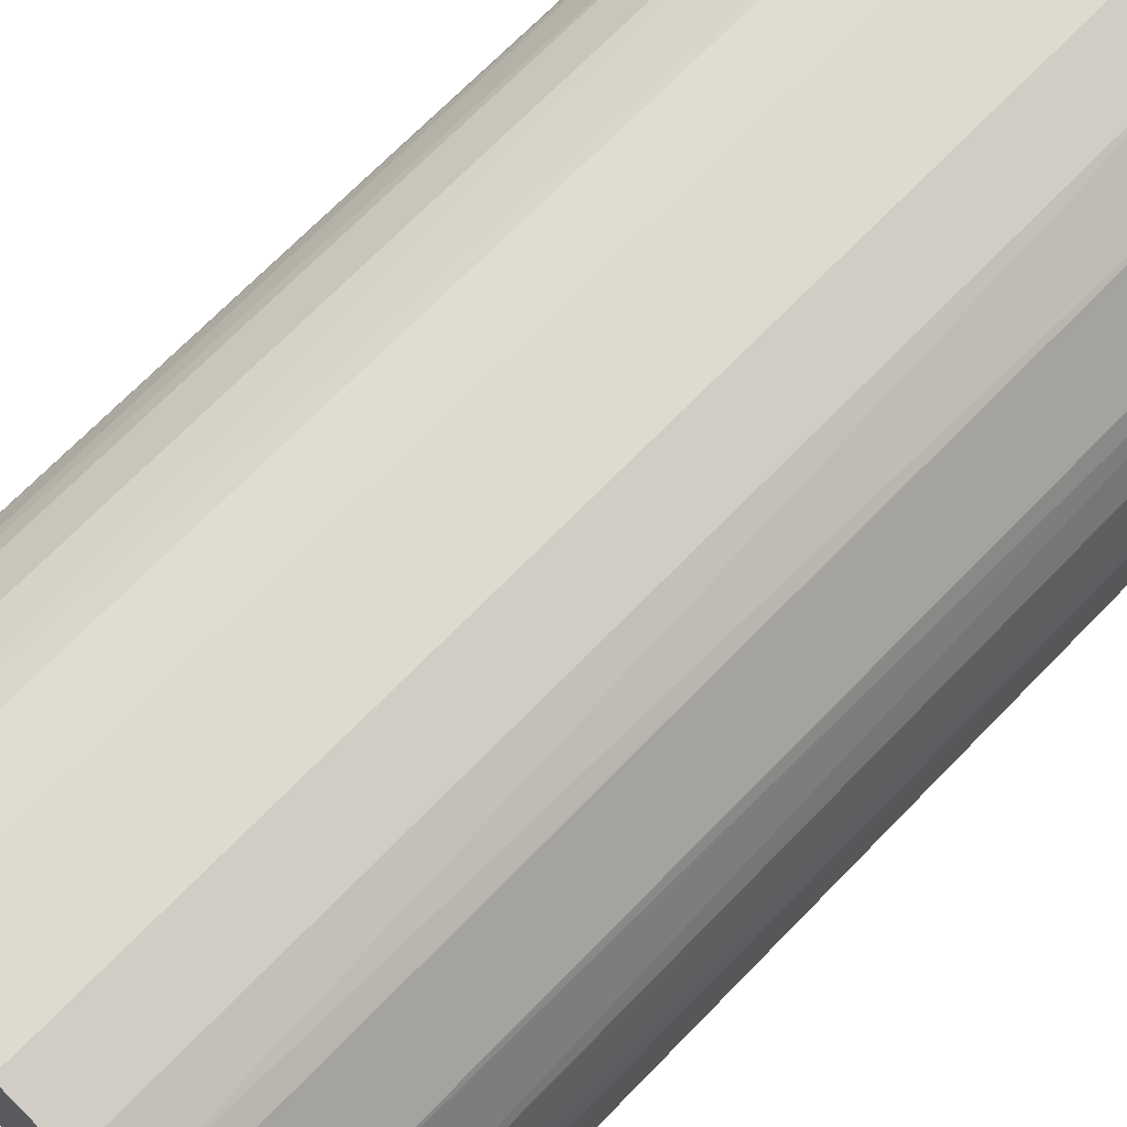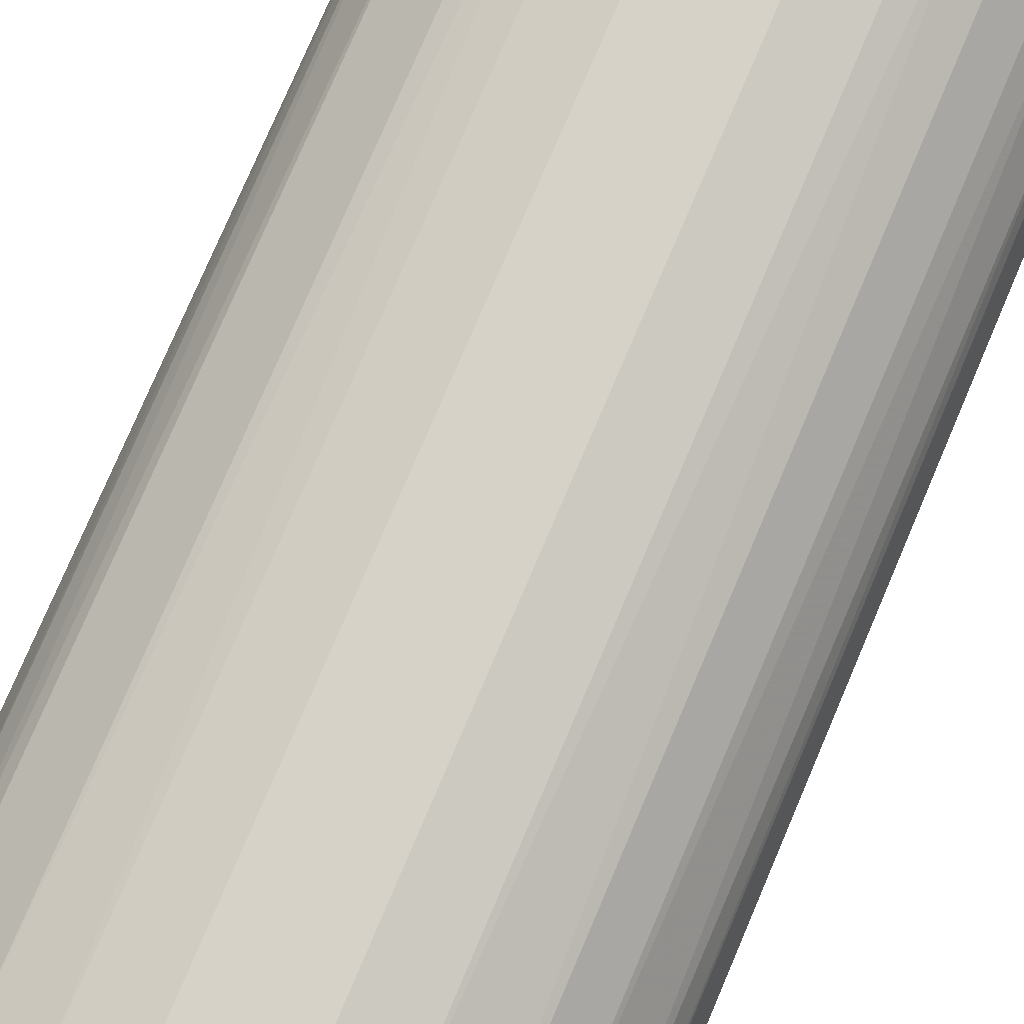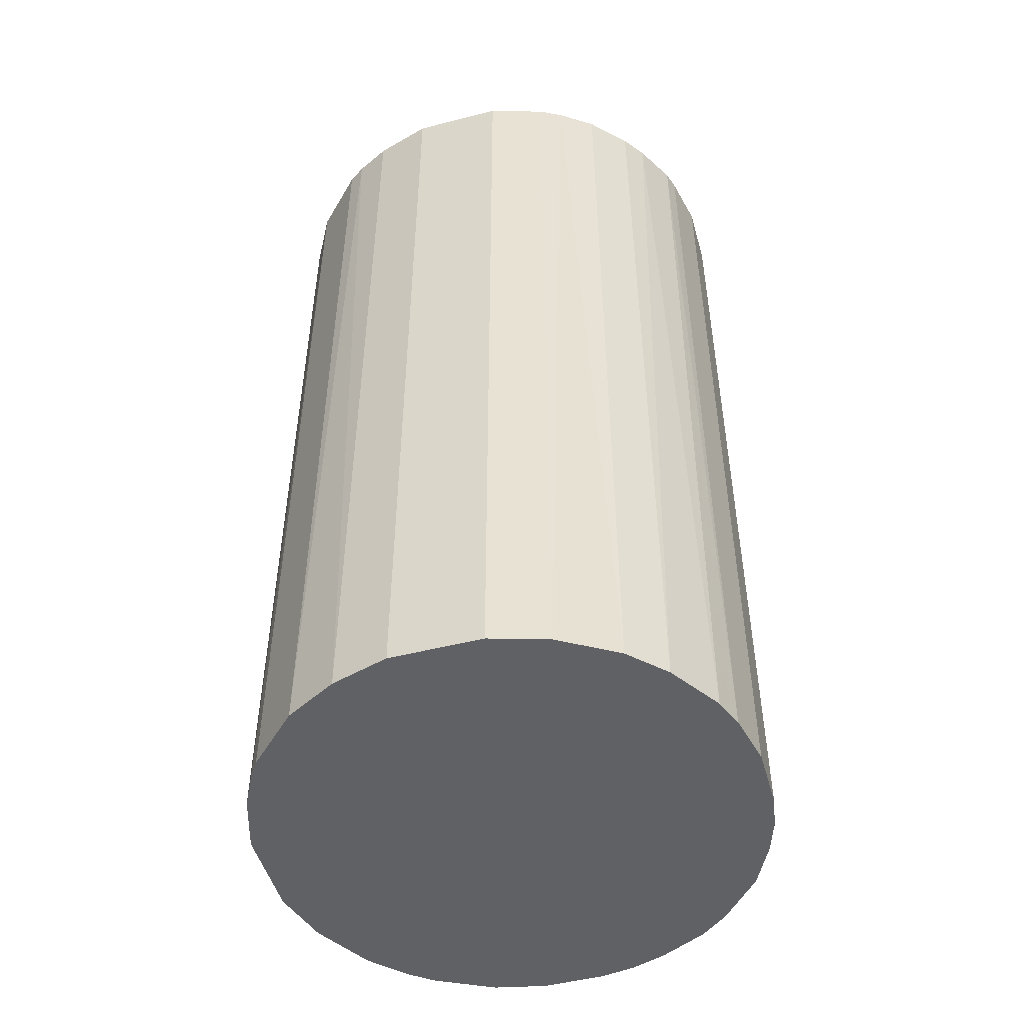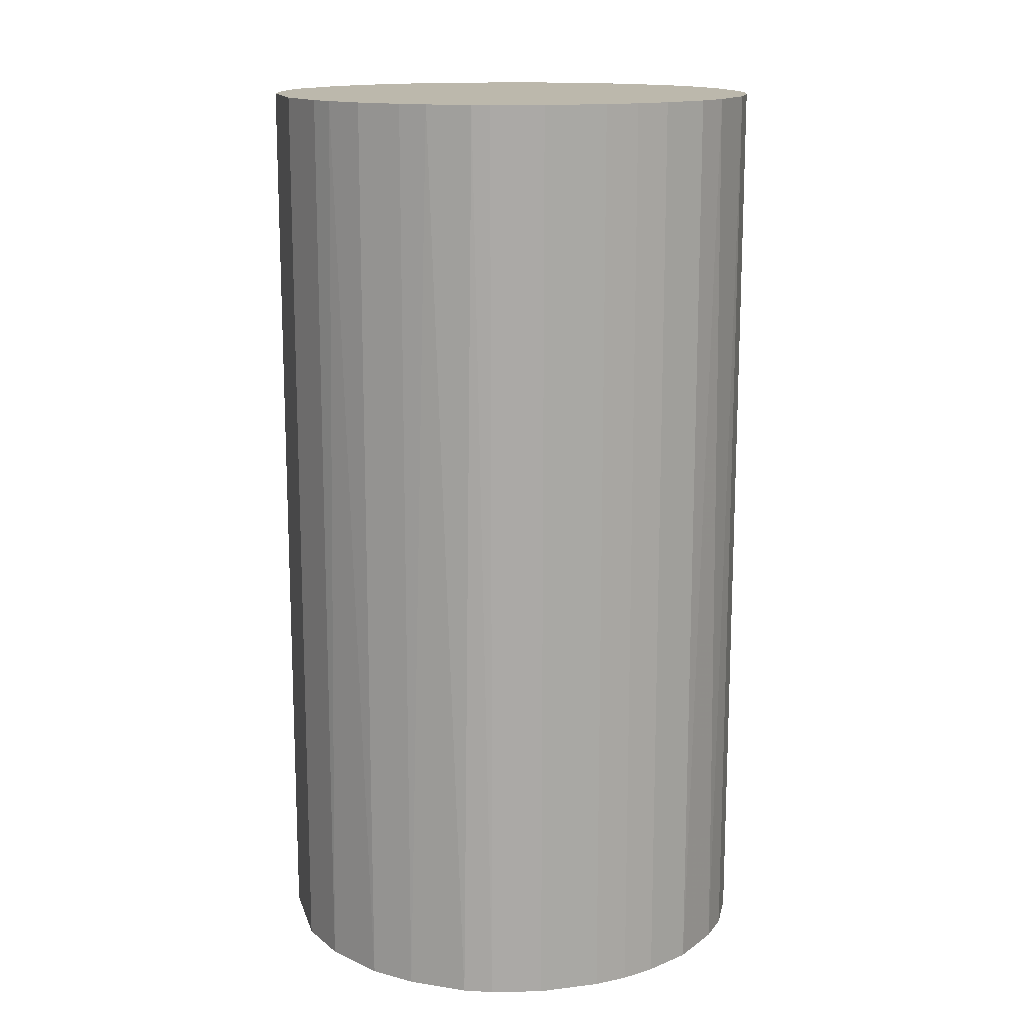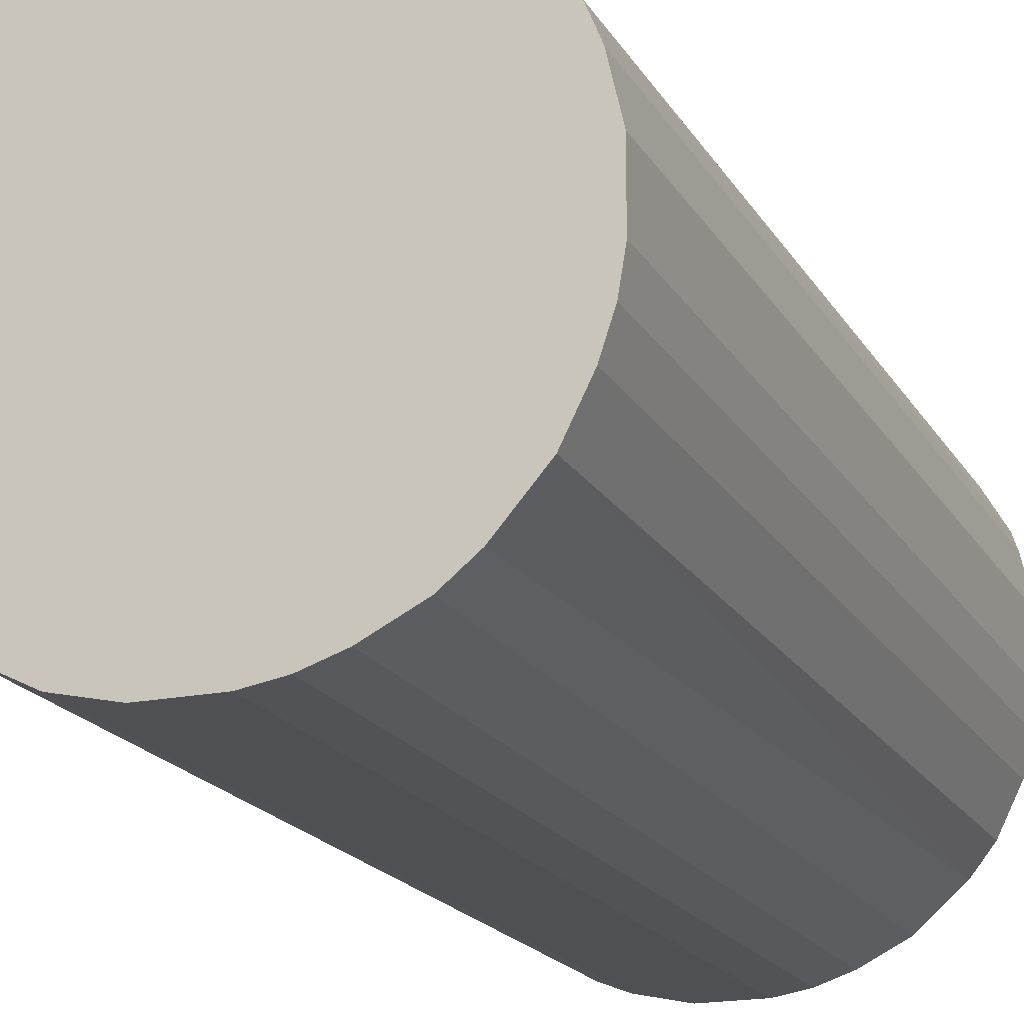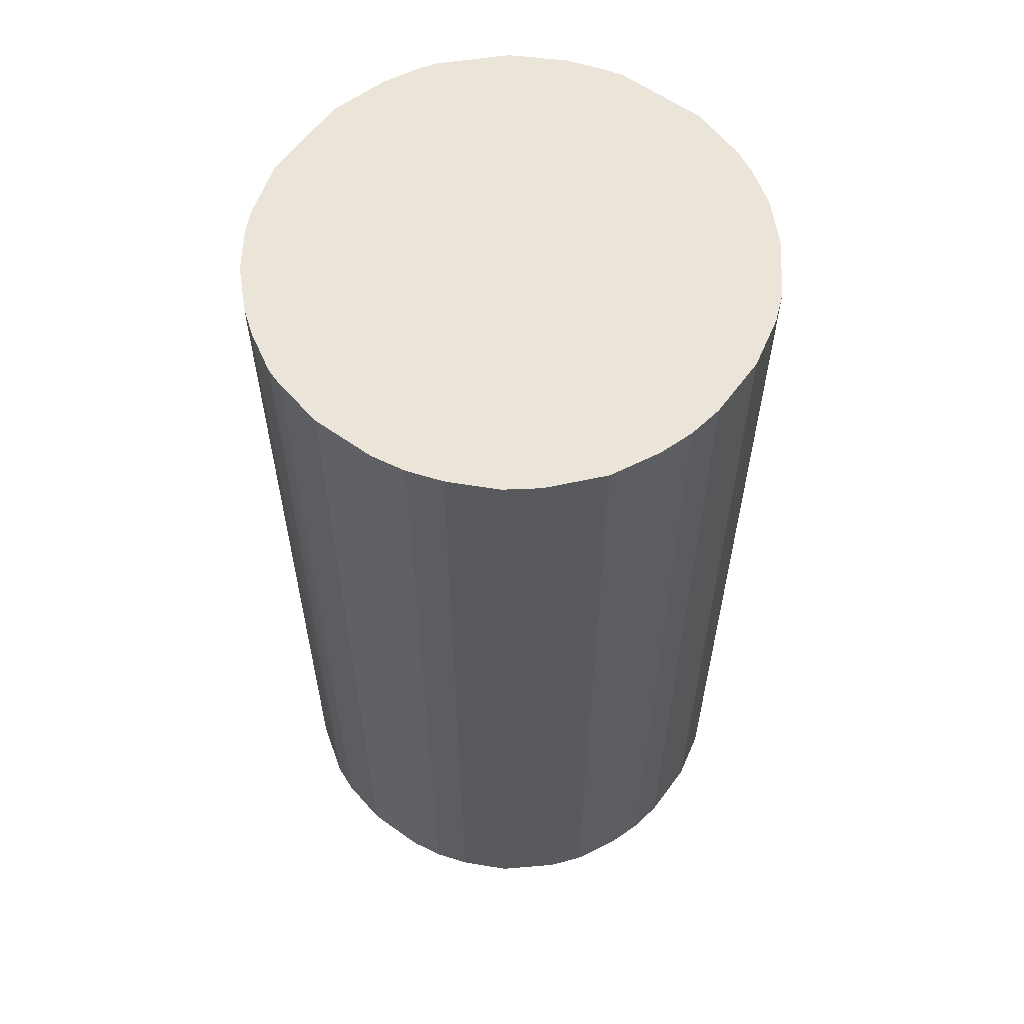
<metadata>
{"format":"obj","ext":"obj","renderer":"f3d","projection":"perspective","resolution":1024,"background":"white","views":[{"elev":70.8,"azim":44.3,"up":"+Y"},{"elev":78.4,"azim":-156.8,"up":"+Y"},{"elev":-49.6,"azim":-164.3,"up":"+Z"},{"elev":14.6,"azim":-104.9,"up":"+Z"},{"elev":-18.7,"azim":-158.4,"up":"+Y"},{"elev":59.5,"azim":-53.8,"up":"+Z"}]}
</metadata>
<code>
o convex_0
v -0.02456 -0.006326 -0.04701
v 0.02501 0.004494 0.04701
v 0.02444 0.006776 0.04701
v -0.02456 -0.006326 0.04701
v -0.004617 0.02501 -0.04701
v 0.01418 -0.02115 -0.04701
v -0.002909 -0.02514 0.04701
v -0.0126 0.02216 0.04701
v 0.0233 0.01019 -0.04701
v 0.01019 0.0233 0.04701
v -0.01431 -0.02114 -0.04701
v -0.02285 0.01133 -0.04701
v 0.02216 -0.01259 0.04701
v 0.02501 -0.004617 -0.04701
v 0.01532 0.02045 -0.04701
v -0.02399 0.008485 0.04701
v -0.01887 -0.01716 0.04701
v 0.01133 -0.02285 0.04701
v 0.003355 -0.02514 -0.04701
v 0.02045 0.01532 0.04701
v -0.01602 0.01988 -0.04701
v -0.004617 0.02501 0.04701
v 0.004494 0.02501 -0.04701
v -0.01944 0.01646 0.04701
v 0.01988 -0.01602 -0.04701
v -0.02514 0.003355 -0.04701
v -0.02115 -0.0143 -0.04701
v -0.006326 -0.02456 -0.04701
v -0.009747 -0.02342 0.04701
v 0.02501 -0.004617 0.04701
v 0.01646 -0.01943 0.04701
v 0.02501 0.004494 -0.04701
v 0.004494 0.02501 0.04701
v 0.003355 -0.02514 0.04701
v -0.02514 -0.002909 0.04701
v -0.01032 0.0233 -0.04701
v 0.0233 -0.01032 -0.04701
v 0.01532 0.02045 0.04701
v 0.02045 0.01532 -0.04701
v 0.008485 -0.02399 -0.04701
v -0.02342 -0.009747 0.04701
v -0.01431 -0.02114 0.04701
v 0.01019 0.0233 -0.04701
v -0.02514 0.003355 0.04701
v -0.01944 0.01646 -0.04701
v -0.01716 -0.01886 -0.04701
v -0.02115 0.01418 0.04701
v 0.01988 -0.01602 0.04701
v 0.0233 0.01019 0.04701
v -0.02115 -0.0143 0.04701
v -0.01602 0.01988 0.04701
v -0.002909 -0.02514 -0.04701
v -0.02514 -0.002909 -0.04701
v -0.009747 -0.02342 -0.04701
v -0.02342 -0.009747 -0.04701
v 0.0233 -0.01032 0.04701
v -0.02399 0.008485 -0.04701
v 0.008485 -0.02399 0.04701
v -0.01032 0.0233 0.04701
v 0.01362 0.02159 0.04701
v -0.02342 0.01019 0.04701
v 0.02159 0.01361 -0.04701
v -0.006326 -0.02456 0.04701
v 0.01646 -0.01943 -0.04701
f 25 31 64
f 2 3 4
f 1 5 6
f 2 4 7
f 4 3 8
f 6 5 9
f 8 3 10
f 1 6 11
f 5 1 12
f 2 7 13
f 6 9 14
f 9 5 15
f 4 8 16
f 7 4 17
f 13 7 18
f 11 6 19
f 10 3 20
f 5 12 21
f 8 10 22
f 15 5 23
f 5 22 23
f 16 8 24
f 6 14 25
f 12 1 26
f 1 11 27
f 11 19 28
f 7 17 29
f 2 13 30
f 14 2 30
f 18 6 31
f 13 18 31
f 3 2 32
f 9 3 32
f 2 14 32
f 14 9 32
f 22 10 33
f 10 23 33
f 23 22 33
f 18 7 34
f 7 19 34
f 1 4 35
f 4 16 35
f 5 21 36
f 21 8 36
f 22 5 36
f 25 14 37
f 13 25 37
f 14 30 37
f 10 20 38
f 20 15 38
f 9 15 39
f 15 20 39
f 6 18 40
f 19 6 40
f 34 19 40
f 4 1 41
f 17 4 41
f 29 17 42
f 11 29 42
f 23 10 43
f 15 23 43
f 16 26 44
f 35 16 44
f 26 35 44
f 21 12 45
f 24 21 45
f 27 11 46
f 17 27 46
f 11 42 46
f 42 17 46
f 16 24 47
f 45 12 47
f 24 45 47
f 25 13 48
f 13 31 48
f 31 25 48
f 3 9 49
f 20 3 49
f 27 17 50
f 17 41 50
f 41 27 50
f 8 21 51
f 24 8 51
f 21 24 51
f 19 7 52
f 7 28 52
f 28 19 52
f 26 1 53
f 1 35 53
f 35 26 53
f 11 28 54
f 29 11 54
f 28 29 54
f 1 27 55
f 41 1 55
f 27 41 55
f 30 13 56
f 13 37 56
f 37 30 56
f 12 26 57
f 26 16 57
f 18 34 58
f 40 18 58
f 34 40 58
f 8 22 59
f 36 8 59
f 22 36 59
f 10 38 60
f 38 15 60
f 43 10 60
f 15 43 60
f 47 12 61
f 16 47 61
f 12 57 61
f 57 16 61
f 9 39 62
f 39 20 62
f 49 9 62
f 20 49 62
f 28 7 63
f 7 29 63
f 29 28 63
f 6 25 64
f 31 6 64

</code>
